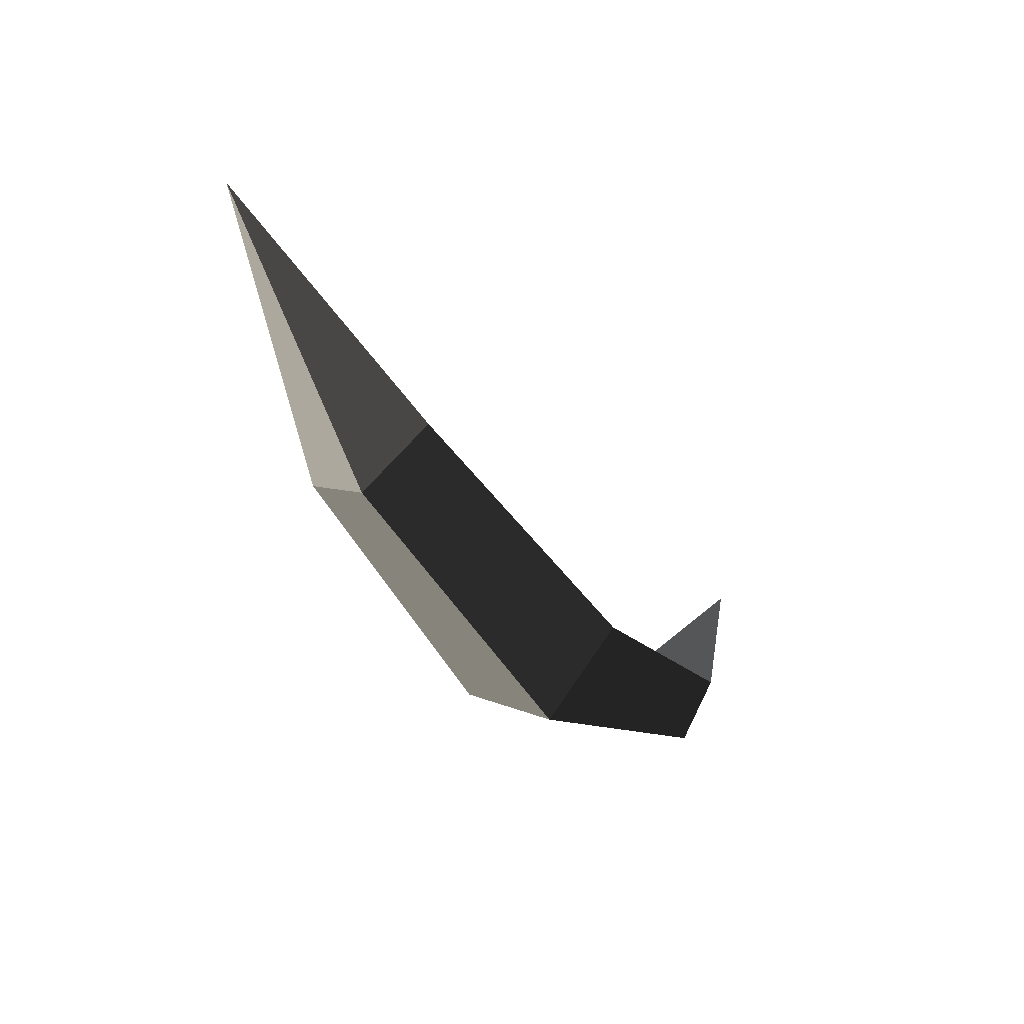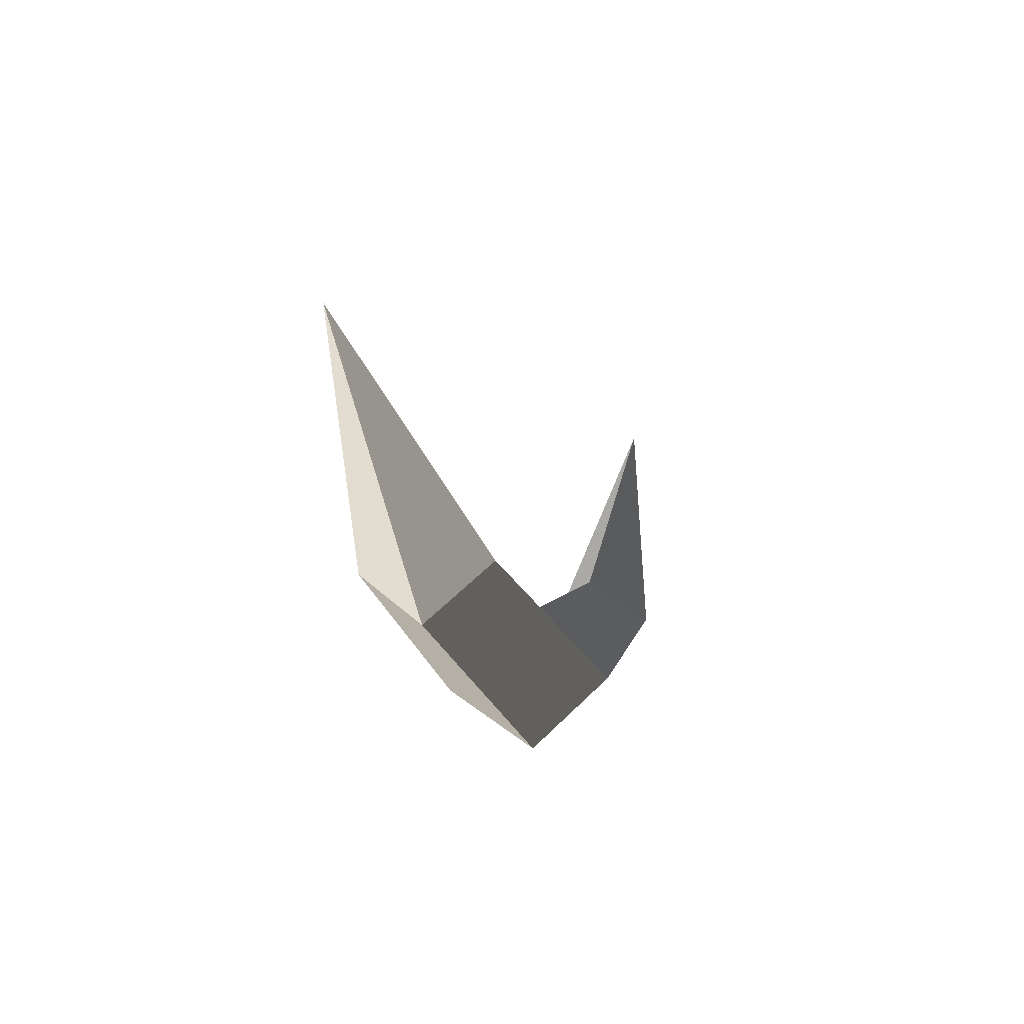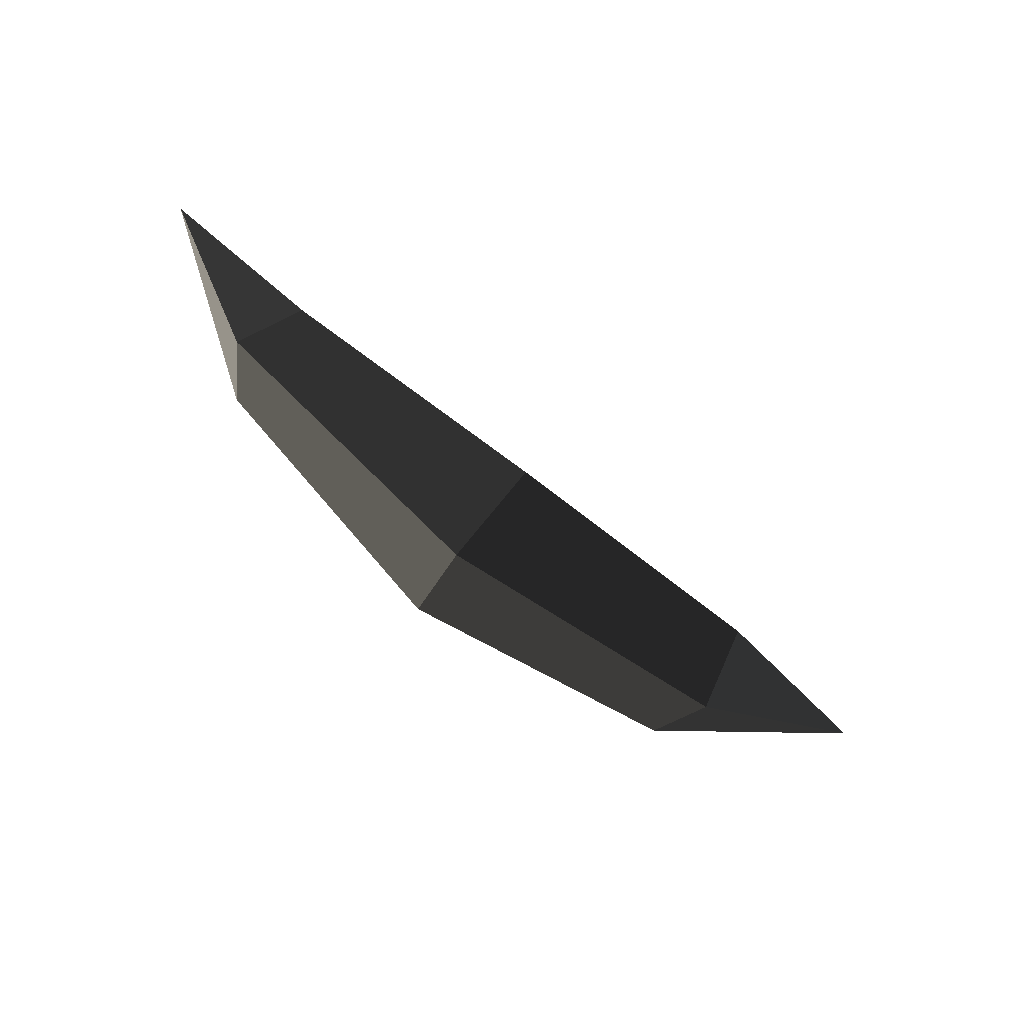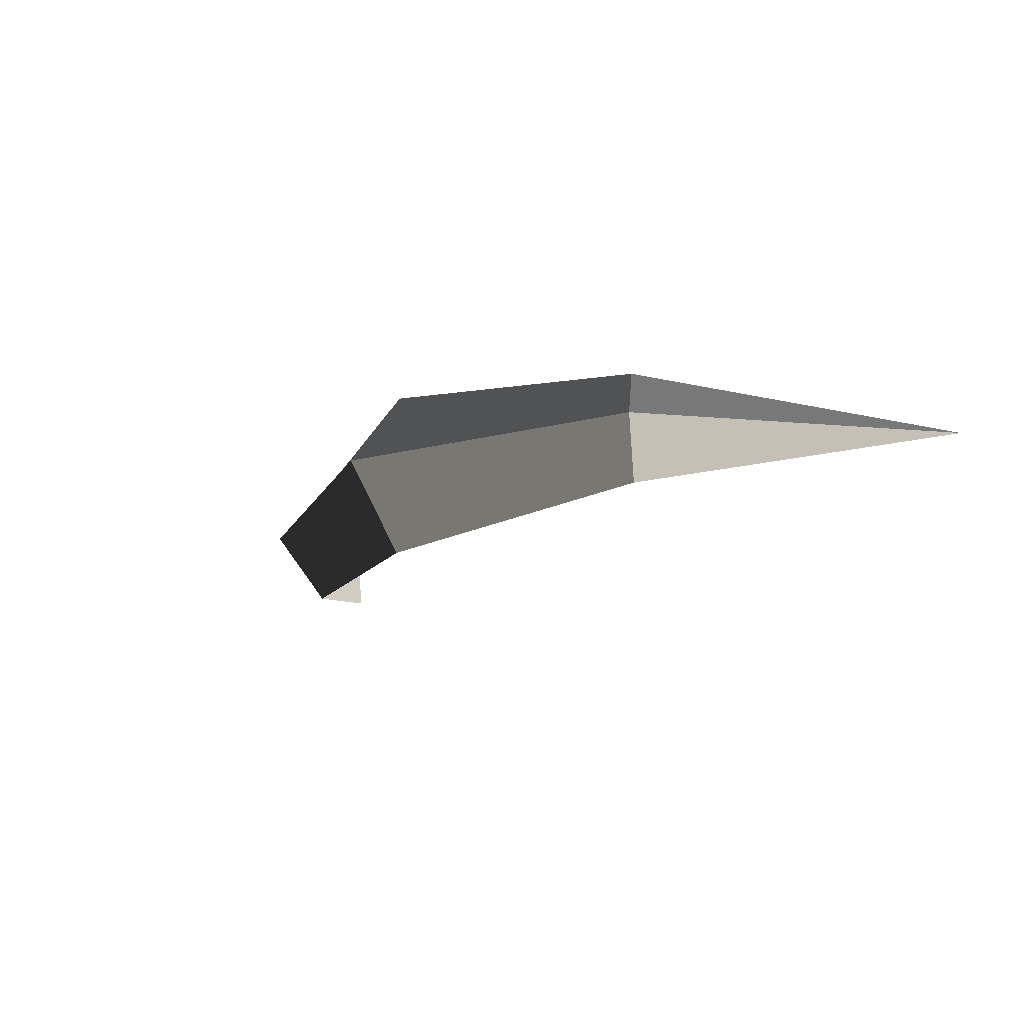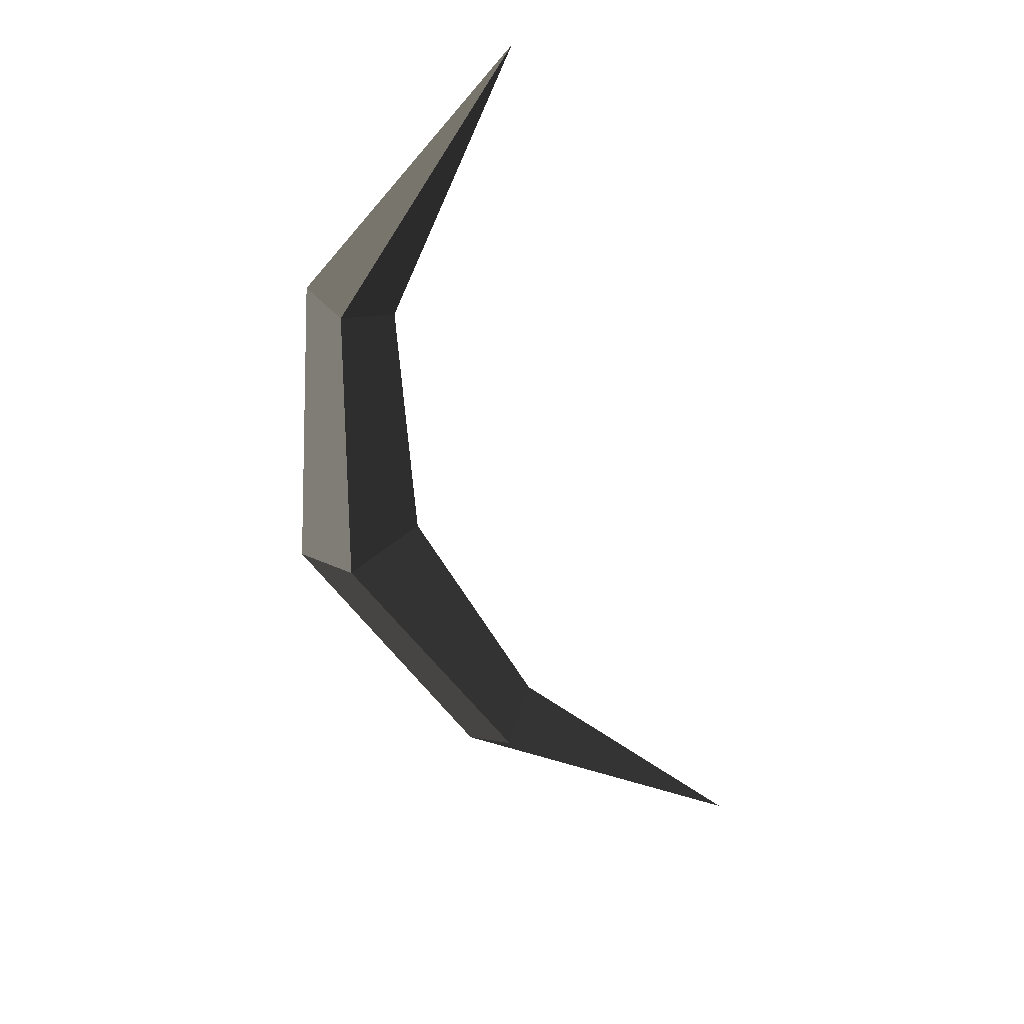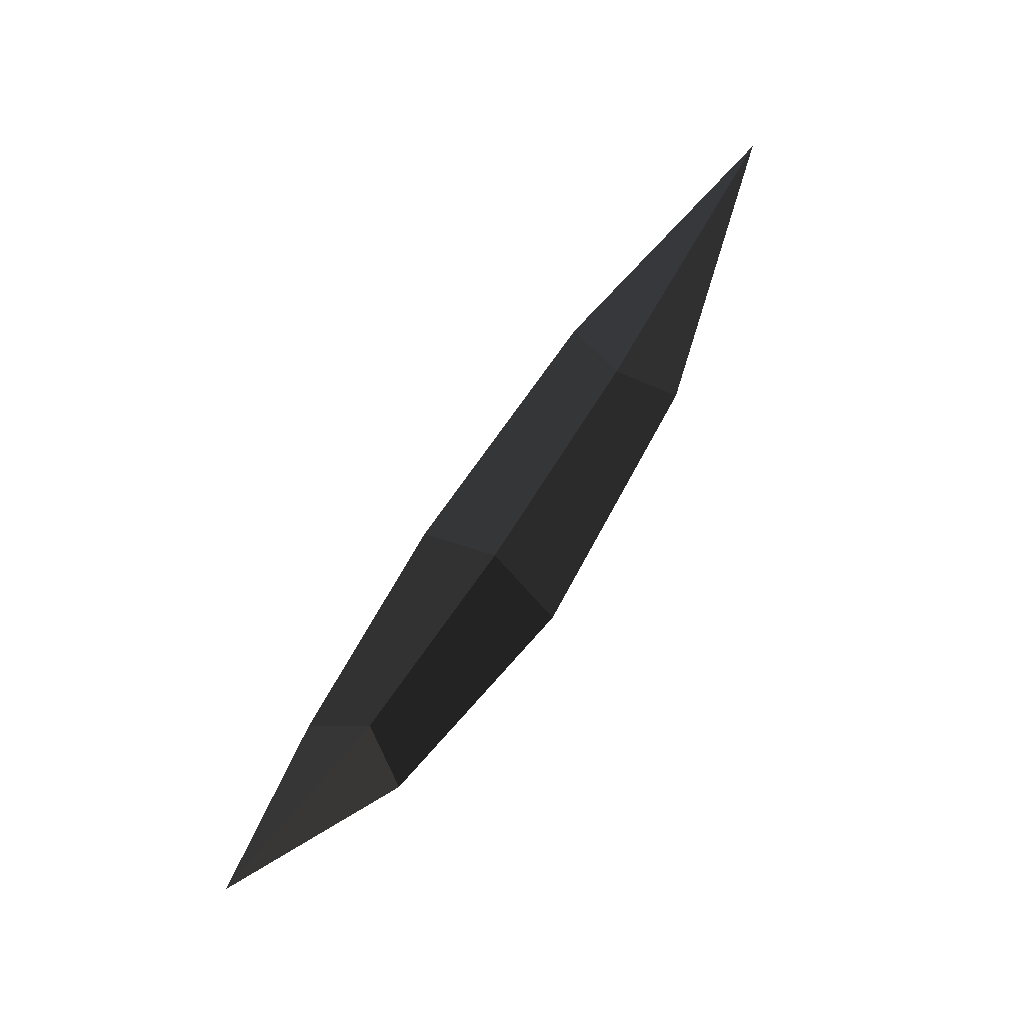
<metadata>
{"format":"obj","ext":"obj","renderer":"f3d","projection":"perspective","resolution":1024,"background":"white","views":[{"elev":-46.4,"azim":-55.0,"up":"+Y"},{"elev":-17.6,"azim":-70.0,"up":"+Y"},{"elev":-71.3,"azim":143.2,"up":"+Y"},{"elev":-17.3,"azim":57.9,"up":"+Z"},{"elev":-67.3,"azim":117.3,"up":"+Z"},{"elev":79.4,"azim":123.4,"up":"+Y"}]}
</metadata>
<code>
v 0.5905 0.1245 -0.0057
v 0.4873 -0.0591 0.0309
v 0.5092 -0.0776 -0.0059
v 0.5092 -0.0776 -0.0059
v 0.4873 -0.0591 -0.0424
v 0.4873 -0.0591 -0.0424
v 0.4648 -0.0325 -0.0059
v 0.4648 -0.0325 -0.0059
v 0.4873 -0.0591 0.0309
v 0.4873 -0.0591 0.0309
v 0.3255 -0.1398 0.0499
v 0.3164 -0.0946 -0.0059
v 0.3255 -0.1398 -0.0613
v 0.4873 -0.0591 -0.0424
v 0.3355 -0.1811 -0.0059
v 0.5092 -0.0776 -0.0059
v 0.3255 -0.1398 0.0499
v 0.4873 -0.0591 0.0309
v 0.1421 -0.1427 -0.0061
v 0.146 -0.107 0.0381
v -0.0019 0.0017 -0.0061
v -0.0019 0.0017 -0.0061
v 0.1459 -0.107 -0.0492
v 0.1459 -0.107 -0.0492
v 0.3355 -0.1811 -0.0059
v 0.3255 -0.1398 -0.0613
v 0.3164 -0.0946 -0.0059
v 0.1603 -0.0831 -0.0061
v -0.0019 0.0017 -0.0061
v -0.0019 0.0017 -0.0061
v 0.146 -0.107 0.0381
v 0.146 -0.107 0.0381
v 0.3164 -0.0946 -0.0059
v 0.3255 -0.1398 0.0499
g Group_001
f 1 2 3
f 1 3 5
f 1 5 7
f 1 7 9
f 9 7 12 11
f 12 7 14 13
f 13 14 16 15
f 15 16 18 17
f 15 17 20 19
f 19 20 21
f 19 21 23
f 19 23 26 25
f 26 23 28 27
f 28 23 29
f 28 29 31
f 28 31 34 33

</code>
